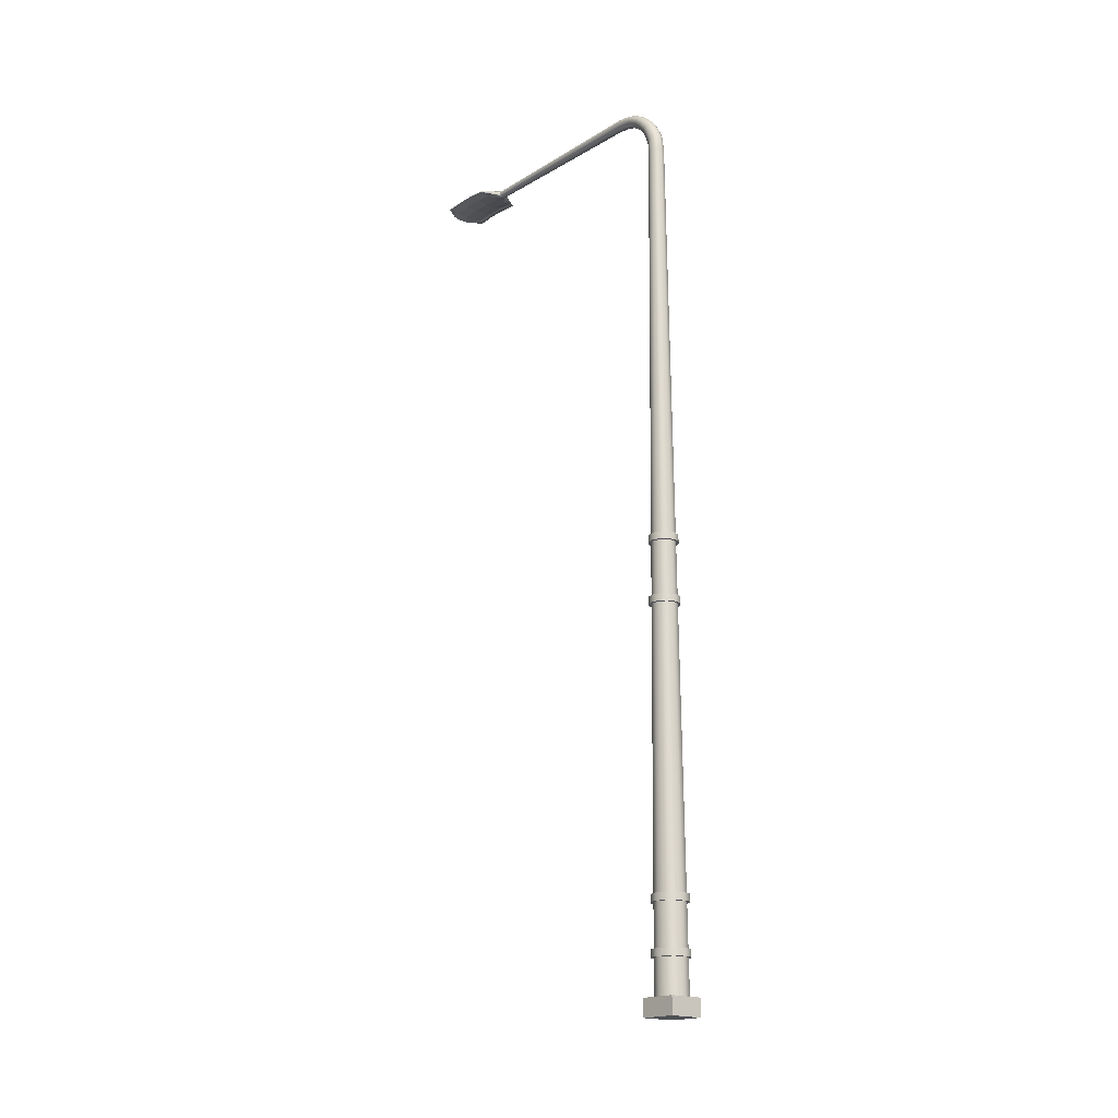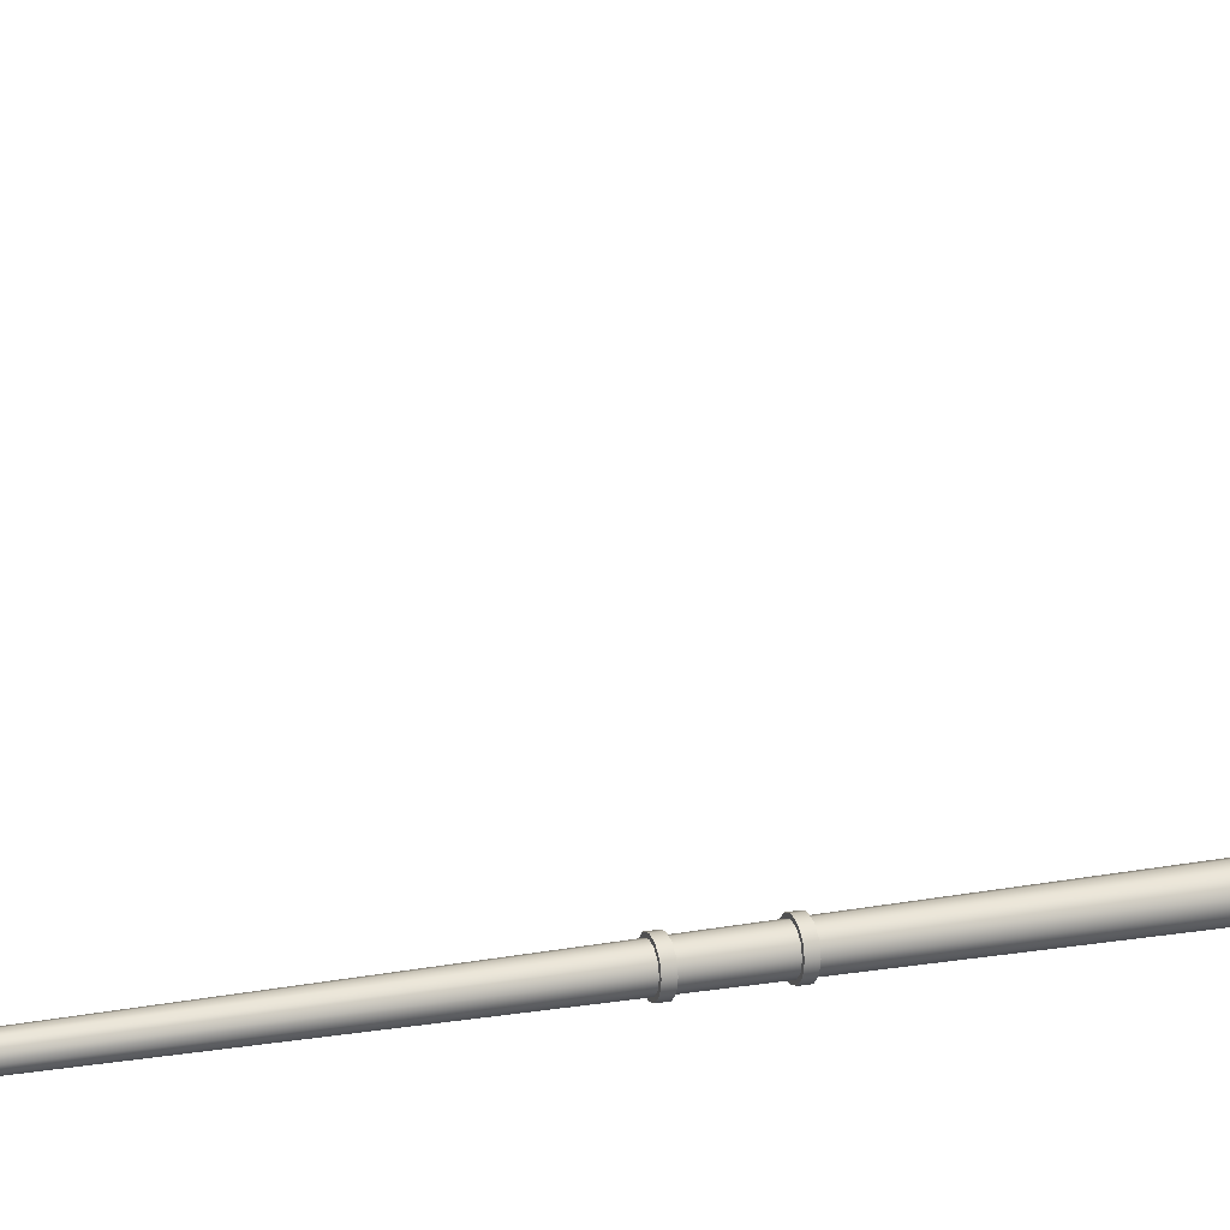
<metadata>
{"format":"obj","ext":"obj","renderer":"f3d","projection":"perspective","resolution":1024,"background":"white","views":[{"elev":-18.5,"azim":138.4,"up":"+Y"},{"elev":16.6,"azim":-109.9,"up":"+Z"}]}
</metadata>
<code>
v  239.7 1.666 -25.05
v  239.8 1.666 -25.31
v  239.8 0.5577 -25.32
v  239.7 0.5577 -25.05
v  239.9 1.666 -25.5
v  239.9 0.5577 -25.51
v  240.2 1.666 -25.57
v  240.2 0.5577 -25.58
v  240.5 1.666 -25.5
v  240.5 0.5577 -25.51
v  240.7 1.666 -25.31
v  240.7 0.5577 -25.32
v  240.7 1.666 -25.05
v  240.7 0.5577 -25.05
v  240.7 1.666 -24.79
v  240.7 0.5577 -24.79
v  240.5 1.666 -24.61
v  240.5 0.5577 -24.6
v  240.2 1.666 -24.54
v  240.2 0.5577 -24.53
v  239.9 1.666 -24.61
v  239.9 0.5577 -24.6
v  239.8 1.666 -24.79
v  239.8 0.5577 -24.79
v  240 28.2 -25.02
v  240 28.26 -25.14
v  240 27.74 -25.19
v  239.9 27.69 -25.05
v  240.1 28.3 -25.23
v  240.1 27.78 -25.28
v  240.2 28.32 -25.26
v  240.2 27.79 -25.32
v  240.3 28.3 -25.23
v  240.3 27.78 -25.28
v  240.4 28.26 -25.14
v  240.4 27.74 -25.19
v  240.5 28.2 -25.02
v  240.5 27.69 -25.05
v  240.4 28.14 -24.9
v  240.4 27.63 -24.92
v  240.3 28.1 -24.81
v  240.3 27.59 -24.83
v  240.2 28.08 -24.78
v  240.2 27.58 -24.79
v  240.1 28.1 -24.81
v  240.1 27.59 -24.83
v  240 28.14 -24.9
v  240 27.63 -24.92
v  240.1 29.59 -17.18
v  240 29.62 -23.42
v  240 29.53 -23.38
v  240.1 29.53 -17.18
v  240.1 29.64 -17.18
v  240.1 29.69 -23.45
v  240.2 29.66 -17.18
v  240.2 29.71 -23.46
v  240.3 29.64 -17.18
v  240.3 29.69 -23.45
v  240.3 29.59 -17.18
v  240.4 29.62 -23.42
v  240.3 29.53 -17.18
v  240.4 29.53 -23.38
v  240.3 29.46 -17.18
v  240.4 29.43 -23.34
v  240.3 29.41 -17.18
v  240.3 29.37 -23.31
v  240.2 29.4 -17.18
v  240.2 29.34 -23.3
v  240.1 29.41 -17.18
v  240.1 29.37 -23.31
v  240.1 29.46 -17.18
v  240 29.43 -23.34
v  239.8 29.51 -14.85
v  239.9 29.46 -14.85
v  240 29.42 -14.85
v  239.9 29.56 -14.85
v  240 29.6 -14.85
v  240.2 29.62 -14.85
v  240.4 29.6 -14.85
v  240.6 29.56 -14.85
v  240.7 29.51 -14.85
v  240.6 29.46 -14.85
v  240.4 29.42 -14.85
v  240.2 29.41 -14.85
v  239.5 29.49 -16.84
v  239.6 29.58 -16.84
v  239.6 29.54 -16.84
v  239.8 29.48 -16.84
v  240.2 29.45 -16.84
v  240.6 29.48 -16.84
v  240.9 29.54 -16.84
v  241 29.49 -16.84
v  240.9 29.58 -16.84
v  240.6 29.64 -16.84
v  240.2 29.67 -16.84
v  239.8 29.64 -16.84
v  239.5 29.53 -15.67
v  239.6 29.62 -15.67
v  239.6 29.62 -16.26
v  239.5 29.53 -16.26
v  239.6 29.58 -15.67
v  239.6 29.58 -16.26
v  239.8 29.52 -15.67
v  239.8 29.52 -16.26
v  240.2 29.5 -15.67
v  240.2 29.5 -16.26
v  240.6 29.52 -15.67
v  240.6 29.52 -16.26
v  240.9 29.58 -15.67
v  240.9 29.58 -16.26
v  241 29.53 -15.67
v  241 29.53 -16.26
v  240.9 29.62 -15.67
v  240.9 29.62 -16.26
v  240.6 29.68 -15.67
v  240.6 29.68 -16.26
v  240.2 29.71 -15.67
v  240.2 29.71 -16.26
v  239.8 29.68 -15.67
v  239.8 29.68 -16.26
v  239.6 29.58 -15.09
v  239.5 29.49 -15.09
v  239.6 29.54 -15.09
v  239.8 29.48 -15.09
v  240.2 29.45 -15.09
v  240.6 29.48 -15.09
v  240.9 29.54 -15.09
v  241 29.49 -15.09
v  240.9 29.58 -15.09
v  240.6 29.64 -15.09
v  240.2 29.67 -15.09
v  239.8 29.64 -15.09
v  240.8 0 -24.48
v  239.6 0 -24.48
v  239.6 0 -25.63
v  240.8 0 -25.63
v  240.8 0.5577 -24.48
v  240.8 0.5577 -25.63
v  239.6 0.5577 -25.63
v  239.6 0.5577 -24.48
v  239.9 14.4 -25.25
v  239.8 14.4 -25.05
v  240 14.4 -25.39
v  240.2 14.4 -25.45
v  240.4 14.4 -25.39
v  240.5 14.4 -25.25
v  240.6 14.4 -25.05
v  240.5 14.4 -24.86
v  240.4 14.4 -24.72
v  240.2 14.4 -24.66
v  240 14.4 -24.72
v  239.9 14.4 -24.86
v  239.8 14.17 -25.05
v  239.9 14.17 -25.25
v  239.9 12.42 -25.26
v  239.8 12.42 -25.05
v  240 14.17 -25.39
v  240 12.42 -25.41
v  240.2 14.17 -25.45
v  240.2 12.42 -25.46
v  240.4 14.17 -25.39
v  240.4 12.42 -25.41
v  240.5 14.17 -25.25
v  240.6 12.42 -25.26
v  240.6 14.17 -25.05
v  240.6 12.42 -25.05
v  240.5 14.17 -24.85
v  240.6 12.42 -24.85
v  240.4 14.17 -24.71
v  240.4 12.42 -24.7
v  240.2 14.17 -24.66
v  240.2 12.42 -24.64
v  240 14.17 -24.71
v  240 12.42 -24.7
v  239.9 14.17 -24.85
v  239.9 12.42 -24.85
v  239.7 14.17 -25.05
v  239.7 14.4 -25.05
v  239.8 14.4 -25.29
v  239.8 14.17 -25.29
v  240 14.4 -25.46
v  240 14.17 -25.47
v  240.2 14.4 -25.53
v  240.2 14.17 -25.53
v  240.4 14.4 -25.46
v  240.4 14.17 -25.47
v  240.6 14.4 -25.29
v  240.6 14.17 -25.29
v  240.7 14.4 -25.05
v  240.7 14.17 -25.05
v  240.6 14.4 -24.81
v  240.6 14.17 -24.81
v  240.4 14.4 -24.64
v  240.4 14.17 -24.64
v  240.2 14.4 -24.58
v  240.2 14.17 -24.58
v  240 14.4 -24.64
v  240 14.17 -24.64
v  239.8 14.4 -24.81
v  239.8 14.17 -24.81
v  239.7 12.19 -25.05
v  239.7 12.42 -25.05
v  239.8 12.42 -25.3
v  239.8 12.19 -25.3
v  240 12.42 -25.48
v  240 12.19 -25.48
v  240.2 12.42 -25.55
v  240.2 12.19 -25.55
v  240.5 12.42 -25.48
v  240.5 12.19 -25.48
v  240.6 12.42 -25.3
v  240.6 12.19 -25.3
v  240.7 12.42 -25.05
v  240.7 12.19 -25.05
v  240.6 12.42 -24.8
v  240.6 12.19 -24.8
v  240.5 12.42 -24.63
v  240.5 12.19 -24.63
v  240.2 12.42 -24.56
v  240.2 12.19 -24.56
v  240 12.42 -24.63
v  240 12.19 -24.63
v  239.8 12.42 -24.8
v  239.8 12.19 -24.8
v  239.8 12.19 -25.26
v  239.8 12.19 -25.05
v  239.8 12.19 -24.84
v  240 12.19 -24.7
v  240.2 12.19 -24.64
v  240.4 12.19 -24.7
v  240.6 12.19 -24.84
v  240.6 12.19 -25.05
v  240.6 12.19 -25.26
v  240.4 12.19 -25.41
v  240.2 12.19 -25.47
v  240 12.19 -25.41
v  239.7 3.235 -25.05
v  239.8 3.235 -25.31
v  239.8 1.896 -25.31
v  239.7 1.896 -25.05
v  240 3.235 -25.48
v  239.9 1.896 -25.5
v  240.2 3.235 -25.55
v  240.2 1.896 -25.57
v  240.5 3.235 -25.48
v  240.5 1.896 -25.5
v  240.6 3.235 -25.31
v  240.6 1.896 -25.31
v  240.7 3.235 -25.05
v  240.7 1.896 -25.05
v  240.6 3.235 -24.8
v  240.6 1.896 -24.8
v  240.5 3.235 -24.62
v  240.5 1.896 -24.61
v  240.2 3.235 -24.55
v  240.2 1.896 -24.54
v  240 3.235 -24.62
v  239.9 1.896 -24.61
v  239.8 3.235 -24.8
v  239.8 1.896 -24.8
v  239.8 3.465 -25.3
v  239.7 3.465 -25.05
v  240 3.465 -25.48
v  240.2 3.465 -25.55
v  240.5 3.465 -25.48
v  240.6 3.465 -25.3
v  240.7 3.465 -25.05
v  240.6 3.465 -24.8
v  240.5 3.465 -24.62
v  240.2 3.465 -24.56
v  240 3.465 -24.62
v  239.8 3.465 -24.8
v  239.6 1.667 -25.05
v  239.6 1.897 -25.05
v  239.7 1.897 -25.35
v  239.7 1.667 -25.35
v  239.9 1.897 -25.57
v  239.9 1.667 -25.57
v  240.2 1.897 -25.65
v  240.2 1.667 -25.65
v  240.5 1.897 -25.57
v  240.5 1.667 -25.57
v  240.7 1.897 -25.35
v  240.7 1.667 -25.35
v  240.8 1.897 -25.05
v  240.8 1.667 -25.05
v  240.7 1.897 -24.75
v  240.7 1.667 -24.75
v  240.5 1.897 -24.54
v  240.5 1.667 -24.54
v  240.2 1.897 -24.46
v  240.2 1.667 -24.46
v  239.9 1.897 -24.54
v  239.9 1.667 -24.54
v  239.7 1.897 -24.75
v  239.7 1.667 -24.75
v  239.6 3.236 -25.05
v  239.6 3.465 -25.05
v  239.7 3.465 -25.35
v  239.7 3.236 -25.35
v  239.9 3.465 -25.55
v  239.9 3.236 -25.56
v  240.2 3.465 -25.63
v  240.2 3.236 -25.63
v  240.5 3.465 -25.55
v  240.5 3.236 -25.56
v  240.7 3.465 -25.35
v  240.7 3.236 -25.35
v  240.8 3.465 -25.05
v  240.8 3.236 -25.05
v  240.7 3.465 -24.76
v  240.7 3.236 -24.76
v  240.5 3.465 -24.55
v  240.5 3.236 -24.55
v  240.2 3.465 -24.47
v  240.2 3.236 -24.47
v  239.9 3.465 -24.55
v  239.9 3.236 -24.55
v  239.7 3.465 -24.76
v  239.7 3.236 -24.76
v  240 29.03 -24.54
v  240 29.21 -24.34
v  240 29.29 -24.41
v  240 29.1 -24.63
v  240.1 29.35 -24.47
v  240.1 29.15 -24.69
v  240.2 29.37 -24.49
v  240.2 29.17 -24.71
v  240.3 29.35 -24.47
v  240.3 29.15 -24.69
v  240.4 29.29 -24.41
v  240.4 29.1 -24.63
v  240.4 29.21 -24.34
v  240.4 29.03 -24.54
v  240.4 29.13 -24.27
v  240.4 28.95 -24.46
v  240.3 29.08 -24.21
v  240.3 28.9 -24.4
v  240.2 29.06 -24.19
v  240.2 28.88 -24.37
v  240.1 29.08 -24.21
v  240.1 28.9 -24.4
v  240 29.13 -24.27
v  240 28.95 -24.46
v  240 28.49 -24.91
v  240 28.77 -24.77
v  240 28.84 -24.86
v  240 28.56 -25.01
v  240.1 28.89 -24.93
v  240.1 28.6 -25.09
v  240.2 28.9 -24.96
v  240.2 28.62 -25.12
v  240.3 28.89 -24.93
v  240.3 28.6 -25.09
v  240.4 28.84 -24.86
v  240.4 28.56 -25.01
v  240.4 28.77 -24.77
v  240.4 28.49 -24.91
v  240.4 28.7 -24.67
v  240.4 28.43 -24.8
v  240.3 28.65 -24.6
v  240.3 28.38 -24.72
v  240.2 28.63 -24.57
v  240.2 28.36 -24.69
v  240.1 28.65 -24.6
v  240.1 28.38 -24.72
v  240 28.7 -24.67
v  240 28.43 -24.8
v  240 29.38 -24.05
v  240 29.46 -23.77
v  240 29.55 -23.82
v  240 29.46 -24.11
v  240.1 29.61 -23.86
v  240.1 29.52 -24.16
v  240.2 29.64 -23.87
v  240.2 29.55 -24.17
v  240.3 29.61 -23.86
v  240.3 29.52 -24.16
v  240.4 29.55 -23.82
v  240.4 29.46 -24.11
v  240.4 29.46 -23.77
v  240.4 29.38 -24.05
v  240.4 29.37 -23.72
v  240.4 29.3 -23.99
v  240.3 29.31 -23.69
v  240.3 29.24 -23.95
v  240.2 29.29 -23.67
v  240.2 29.22 -23.93
v  240.1 29.31 -23.69
v  240.1 29.24 -23.95
v  240 29.37 -23.72
v  240 29.3 -23.99
g light_pole_22
f 1 2 3
f 3 4 1
f 2 5 6
f 6 3 2
f 5 7 8
f 8 6 5
f 7 9 10
f 10 8 7
f 9 11 12
f 12 10 9
f 11 13 14
f 14 12 11
f 13 15 16
f 16 14 13
f 15 17 18
f 18 16 15
f 17 19 20
f 20 18 17
f 19 21 22
f 22 20 19
f 21 23 24
f 24 22 21
f 23 1 4
f 4 24 23
f 25 26 27
f 27 28 25
f 26 29 30
f 30 27 26
f 29 31 32
f 32 30 29
f 32 31 33
f 33 34 32
f 34 33 35
f 35 36 34
f 36 35 37
f 37 38 36
f 38 37 39
f 39 40 38
f 40 39 41
f 41 42 40
f 42 41 43
f 43 44 42
f 43 45 46
f 46 44 43
f 45 47 48
f 48 46 45
f 47 25 28
f 28 48 47
f 49 50 51
f 51 52 49
f 53 54 50
f 50 49 53
f 55 56 54
f 54 53 55
f 57 58 56
f 56 55 57
f 59 60 58
f 58 57 59
f 61 62 60
f 60 59 61
f 63 64 62
f 62 61 63
f 65 66 64
f 64 63 65
f 67 68 66
f 66 65 67
f 69 70 68
f 68 67 69
f 71 72 70
f 70 69 71
f 52 51 72
f 72 71 52
f 18 20 22
f 22 24 4
f 22 4 3
f 22 3 6
f 22 6 8
f 22 8 10
f 22 10 12
f 22 12 14
f 22 14 16
f 18 22 16
f 73 74 75
f 76 73 75
f 77 76 75
f 78 77 75
f 79 78 75
f 80 79 75
f 81 80 75
f 82 81 75
f 83 82 75
f 83 75 84
f 49 52 85
f 85 86 49
f 52 71 87
f 87 85 52
f 71 69 88
f 88 87 71
f 69 67 89
f 89 88 69
f 67 65 90
f 90 89 67
f 65 63 91
f 91 90 65
f 63 61 92
f 92 91 63
f 61 59 93
f 93 92 61
f 59 57 94
f 94 93 59
f 57 55 95
f 95 94 57
f 55 53 96
f 96 95 55
f 53 49 86
f 86 96 53
f 97 98 99
f 99 100 97
f 101 97 100
f 100 102 101
f 103 101 102
f 102 104 103
f 105 103 104
f 104 106 105
f 107 105 106
f 106 108 107
f 109 107 108
f 108 110 109
f 111 109 110
f 110 112 111
f 113 111 112
f 112 114 113
f 115 113 114
f 114 116 115
f 117 115 116
f 116 118 117
f 119 117 118
f 118 120 119
f 98 119 120
f 120 99 98
f 121 122 73
f 73 76 121
f 122 123 74
f 74 73 122
f 123 124 75
f 75 74 123
f 124 125 84
f 84 75 124
f 125 126 83
f 83 84 125
f 126 127 82
f 82 83 126
f 127 128 81
f 81 82 127
f 128 129 80
f 80 81 128
f 129 130 79
f 79 80 129
f 130 131 78
f 78 79 130
f 131 132 77
f 77 78 131
f 132 121 76
f 76 77 132
f 133 134 135
f 135 136 133
f 137 138 139
f 139 140 137
f 133 136 138
f 138 137 133
f 136 135 139
f 139 138 136
f 135 134 140
f 140 139 135
f 134 133 137
f 137 140 134
f 122 121 98
f 98 97 122
f 86 85 100
f 100 99 86
f 123 122 97
f 97 101 123
f 85 87 102
f 102 100 85
f 124 123 101
f 101 103 124
f 87 88 104
f 104 102 87
f 125 124 103
f 103 105 125
f 88 89 106
f 106 104 88
f 126 125 105
f 105 107 126
f 89 90 108
f 108 106 89
f 127 126 107
f 107 109 127
f 90 91 110
f 110 108 90
f 128 127 109
f 109 111 128
f 91 92 112
f 112 110 91
f 129 128 111
f 111 113 129
f 92 93 114
f 114 112 92
f 130 129 113
f 113 115 130
f 93 94 116
f 116 114 93
f 131 130 115
f 115 117 131
f 94 95 118
f 118 116 94
f 132 131 117
f 117 119 132
f 95 96 120
f 120 118 95
f 121 132 119
f 119 98 121
f 96 86 99
f 99 120 96
f 28 27 141
f 141 142 28
f 27 30 143
f 143 141 27
f 30 32 144
f 144 143 30
f 32 34 145
f 145 144 32
f 34 36 146
f 146 145 34
f 36 38 147
f 147 146 36
f 38 40 148
f 148 147 38
f 40 42 149
f 149 148 40
f 42 44 150
f 150 149 42
f 44 46 151
f 151 150 44
f 46 48 152
f 152 151 46
f 48 28 142
f 142 152 48
f 153 154 155
f 155 156 153
f 154 157 158
f 158 155 154
f 157 159 160
f 160 158 157
f 159 161 162
f 162 160 159
f 161 163 164
f 164 162 161
f 163 165 166
f 166 164 163
f 165 167 168
f 168 166 165
f 167 169 170
f 170 168 167
f 169 171 172
f 172 170 169
f 171 173 174
f 174 172 171
f 173 175 176
f 176 174 173
f 175 153 156
f 156 176 175
f 177 178 179
f 179 180 177
f 180 179 181
f 181 182 180
f 182 181 183
f 183 184 182
f 184 183 185
f 185 186 184
f 186 185 187
f 187 188 186
f 188 187 189
f 189 190 188
f 190 189 191
f 191 192 190
f 192 191 193
f 193 194 192
f 194 193 195
f 195 196 194
f 196 195 197
f 197 198 196
f 198 197 199
f 199 200 198
f 200 199 178
f 178 177 200
f 201 202 203
f 203 204 201
f 204 203 205
f 205 206 204
f 206 205 207
f 207 208 206
f 208 207 209
f 209 210 208
f 210 209 211
f 211 212 210
f 212 211 213
f 213 214 212
f 214 213 215
f 215 216 214
f 216 215 217
f 217 218 216
f 218 217 219
f 219 220 218
f 220 219 221
f 221 222 220
f 222 221 223
f 223 224 222
f 224 223 202
f 202 201 224
f 154 153 177
f 177 180 154
f 153 175 200
f 200 177 153
f 175 173 198
f 198 200 175
f 173 171 196
f 196 198 173
f 171 169 194
f 194 196 171
f 169 167 192
f 192 194 169
f 167 165 190
f 190 192 167
f 165 163 188
f 188 190 165
f 163 161 186
f 186 188 163
f 161 159 184
f 184 186 161
f 159 157 182
f 182 184 159
f 157 154 180
f 180 182 157
f 142 141 179
f 179 178 142
f 141 143 181
f 181 179 141
f 143 144 183
f 183 181 143
f 144 145 185
f 185 183 144
f 145 146 187
f 187 185 145
f 146 147 189
f 189 187 146
f 147 148 191
f 191 189 147
f 148 149 193
f 193 191 148
f 149 150 195
f 195 193 149
f 150 151 197
f 197 195 150
f 151 152 199
f 199 197 151
f 152 142 178
f 178 199 152
f 225 226 201
f 201 204 225
f 226 227 224
f 224 201 226
f 227 228 222
f 222 224 227
f 228 229 220
f 220 222 228
f 229 230 218
f 218 220 229
f 230 231 216
f 216 218 230
f 231 232 214
f 214 216 231
f 232 233 212
f 212 214 232
f 233 234 210
f 210 212 233
f 234 235 208
f 208 210 234
f 235 236 206
f 206 208 235
f 236 225 204
f 204 206 236
f 156 155 203
f 203 202 156
f 155 158 205
f 205 203 155
f 158 160 207
f 207 205 158
f 160 162 209
f 209 207 160
f 162 164 211
f 211 209 162
f 164 166 213
f 213 211 164
f 166 168 215
f 215 213 166
f 168 170 217
f 217 215 168
f 170 172 219
f 219 217 170
f 172 174 221
f 221 219 172
f 174 176 223
f 223 221 174
f 176 156 202
f 202 223 176
f 237 238 239
f 239 240 237
f 238 241 242
f 242 239 238
f 241 243 244
f 244 242 241
f 243 245 246
f 246 244 243
f 245 247 248
f 248 246 245
f 247 249 250
f 250 248 247
f 249 251 252
f 252 250 249
f 251 253 254
f 254 252 251
f 253 255 256
f 256 254 253
f 255 257 258
f 258 256 255
f 257 259 260
f 260 258 257
f 259 237 240
f 240 260 259
f 226 225 261
f 261 262 226
f 225 236 263
f 263 261 225
f 236 235 264
f 264 263 236
f 235 234 265
f 265 264 235
f 234 233 266
f 266 265 234
f 233 232 267
f 267 266 233
f 232 231 268
f 268 267 232
f 231 230 269
f 269 268 231
f 230 229 270
f 270 269 230
f 229 228 271
f 271 270 229
f 228 227 272
f 272 271 228
f 227 226 262
f 262 272 227
f 273 274 275
f 275 276 273
f 276 275 277
f 277 278 276
f 278 277 279
f 279 280 278
f 280 279 281
f 281 282 280
f 282 281 283
f 283 284 282
f 284 283 285
f 285 286 284
f 286 285 287
f 287 288 286
f 288 287 289
f 289 290 288
f 290 289 291
f 291 292 290
f 292 291 293
f 293 294 292
f 294 293 295
f 295 296 294
f 296 295 274
f 274 273 296
f 297 298 299
f 299 300 297
f 300 299 301
f 301 302 300
f 302 301 303
f 303 304 302
f 304 303 305
f 305 306 304
f 306 305 307
f 307 308 306
f 308 307 309
f 309 310 308
f 310 309 311
f 311 312 310
f 312 311 313
f 313 314 312
f 314 313 315
f 315 316 314
f 316 315 317
f 317 318 316
f 318 317 319
f 319 320 318
f 320 319 298
f 298 297 320
f 2 1 273
f 273 276 2
f 1 23 296
f 296 273 1
f 23 21 294
f 294 296 23
f 21 19 292
f 292 294 21
f 19 17 290
f 290 292 19
f 17 15 288
f 288 290 17
f 15 13 286
f 286 288 15
f 13 11 284
f 284 286 13
f 11 9 282
f 282 284 11
f 9 7 280
f 280 282 9
f 7 5 278
f 278 280 7
f 5 2 276
f 276 278 5
f 240 239 275
f 275 274 240
f 239 242 277
f 277 275 239
f 242 244 279
f 279 277 242
f 244 246 281
f 281 279 244
f 246 248 283
f 283 281 246
f 248 250 285
f 285 283 248
f 250 252 287
f 287 285 250
f 252 254 289
f 289 287 252
f 254 256 291
f 291 289 254
f 256 258 293
f 293 291 256
f 258 260 295
f 295 293 258
f 260 240 274
f 274 295 260
f 238 237 297
f 297 300 238
f 237 259 320
f 320 297 237
f 259 257 318
f 318 320 259
f 257 255 316
f 316 318 257
f 255 253 314
f 314 316 255
f 253 251 312
f 312 314 253
f 251 249 310
f 310 312 251
f 249 247 308
f 308 310 249
f 247 245 306
f 306 308 247
f 245 243 304
f 304 306 245
f 243 241 302
f 302 304 243
f 241 238 300
f 300 302 241
f 262 261 299
f 299 298 262
f 261 263 301
f 301 299 261
f 263 264 303
f 303 301 263
f 264 265 305
f 305 303 264
f 265 266 307
f 307 305 265
f 266 267 309
f 309 307 266
f 267 268 311
f 311 309 267
f 268 269 313
f 313 311 268
f 269 270 315
f 315 313 269
f 270 271 317
f 317 315 270
f 271 272 319
f 319 317 271
f 272 262 298
f 298 319 272
f 321 322 323
f 323 324 321
f 324 323 325
f 325 326 324
f 326 325 327
f 327 328 326
f 327 329 330
f 330 328 327
f 329 331 332
f 332 330 329
f 331 333 334
f 334 332 331
f 333 335 336
f 336 334 333
f 335 337 338
f 338 336 335
f 337 339 340
f 340 338 337
f 340 339 341
f 341 342 340
f 342 341 343
f 343 344 342
f 344 343 322
f 322 321 344
f 345 346 347
f 347 348 345
f 348 347 349
f 349 350 348
f 350 349 351
f 351 352 350
f 351 353 354
f 354 352 351
f 353 355 356
f 356 354 353
f 355 357 358
f 358 356 355
f 357 359 360
f 360 358 357
f 359 361 362
f 362 360 359
f 361 363 364
f 364 362 361
f 363 365 366
f 366 364 363
f 366 365 367
f 367 368 366
f 368 367 346
f 346 345 368
f 369 370 371
f 371 372 369
f 372 371 373
f 373 374 372
f 374 373 375
f 375 376 374
f 375 377 378
f 378 376 375
f 377 379 380
f 380 378 377
f 379 381 382
f 382 380 379
f 381 383 384
f 384 382 381
f 383 385 386
f 386 384 383
f 385 387 388
f 388 386 385
f 388 387 389
f 389 390 388
f 390 389 391
f 391 392 390
f 392 391 370
f 370 369 392
f 345 348 26
f 26 25 345
f 348 350 29
f 29 26 348
f 350 352 31
f 31 29 350
f 31 352 354
f 354 33 31
f 33 354 356
f 356 35 33
f 35 356 358
f 358 37 35
f 37 358 360
f 360 39 37
f 39 360 362
f 362 41 39
f 41 362 364
f 364 43 41
f 364 366 45
f 45 43 364
f 366 368 47
f 47 45 366
f 368 345 25
f 25 47 368
f 322 369 372
f 372 323 322
f 323 372 374
f 374 325 323
f 325 374 376
f 376 327 325
f 376 378 329
f 329 327 376
f 378 380 331
f 331 329 378
f 380 382 333
f 333 331 380
f 382 384 335
f 335 333 382
f 384 386 337
f 337 335 384
f 386 388 339
f 339 337 386
f 339 388 390
f 390 341 339
f 341 390 392
f 392 343 341
f 343 392 369
f 369 322 343
f 321 324 347
f 347 346 321
f 324 326 349
f 349 347 324
f 326 328 351
f 351 349 326
f 351 328 330
f 330 353 351
f 353 330 332
f 332 355 353
f 355 332 334
f 334 357 355
f 357 334 336
f 336 359 357
f 359 336 338
f 338 361 359
f 361 338 340
f 340 363 361
f 340 342 365
f 365 363 340
f 342 344 367
f 367 365 342
f 344 321 346
f 346 367 344
f 370 51 50
f 50 371 370
f 371 50 54
f 54 373 371
f 373 54 56
f 56 375 373
f 56 58 377
f 377 375 56
f 58 60 379
f 379 377 58
f 60 62 381
f 381 379 60
f 62 64 383
f 383 381 62
f 64 66 385
f 385 383 64
f 66 68 387
f 387 385 66
f 387 68 70
f 70 389 387
f 389 70 72
f 72 391 389
f 391 72 51
f 51 370 391

</code>
